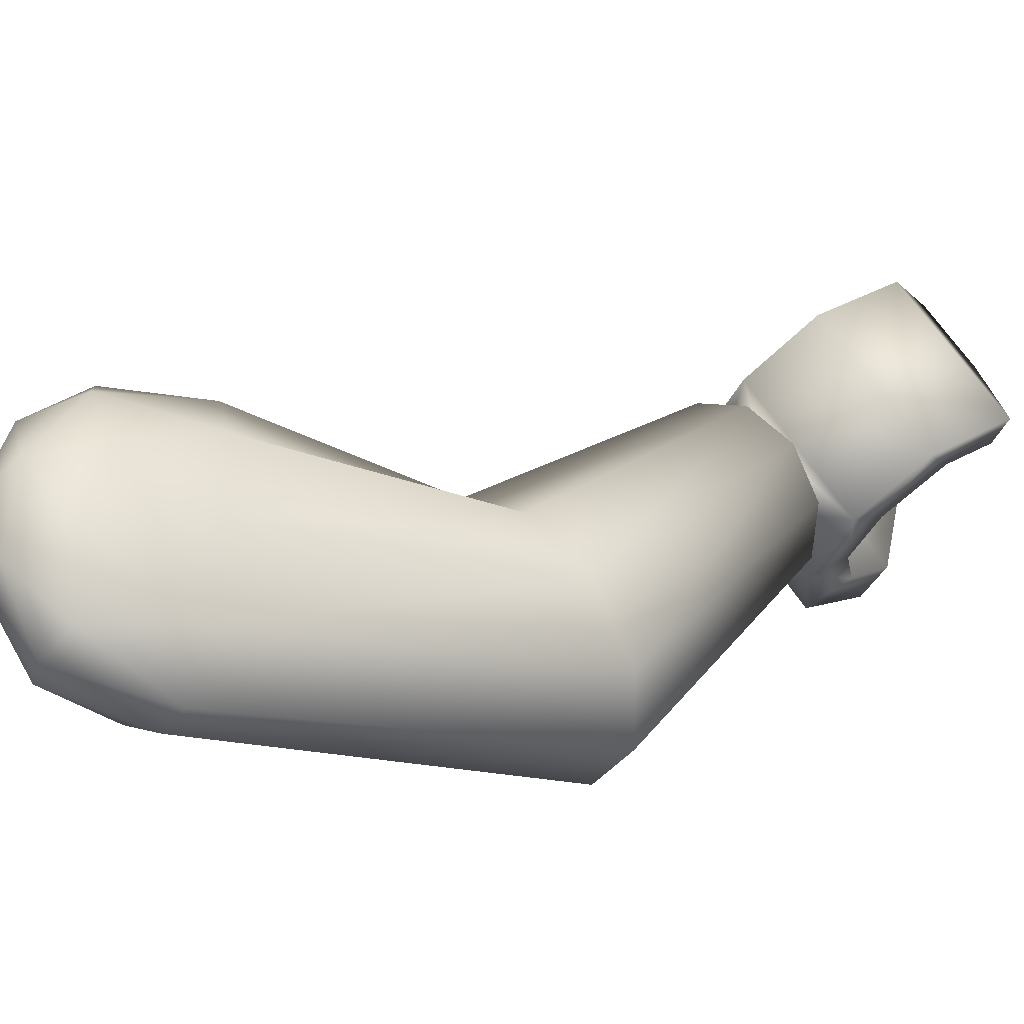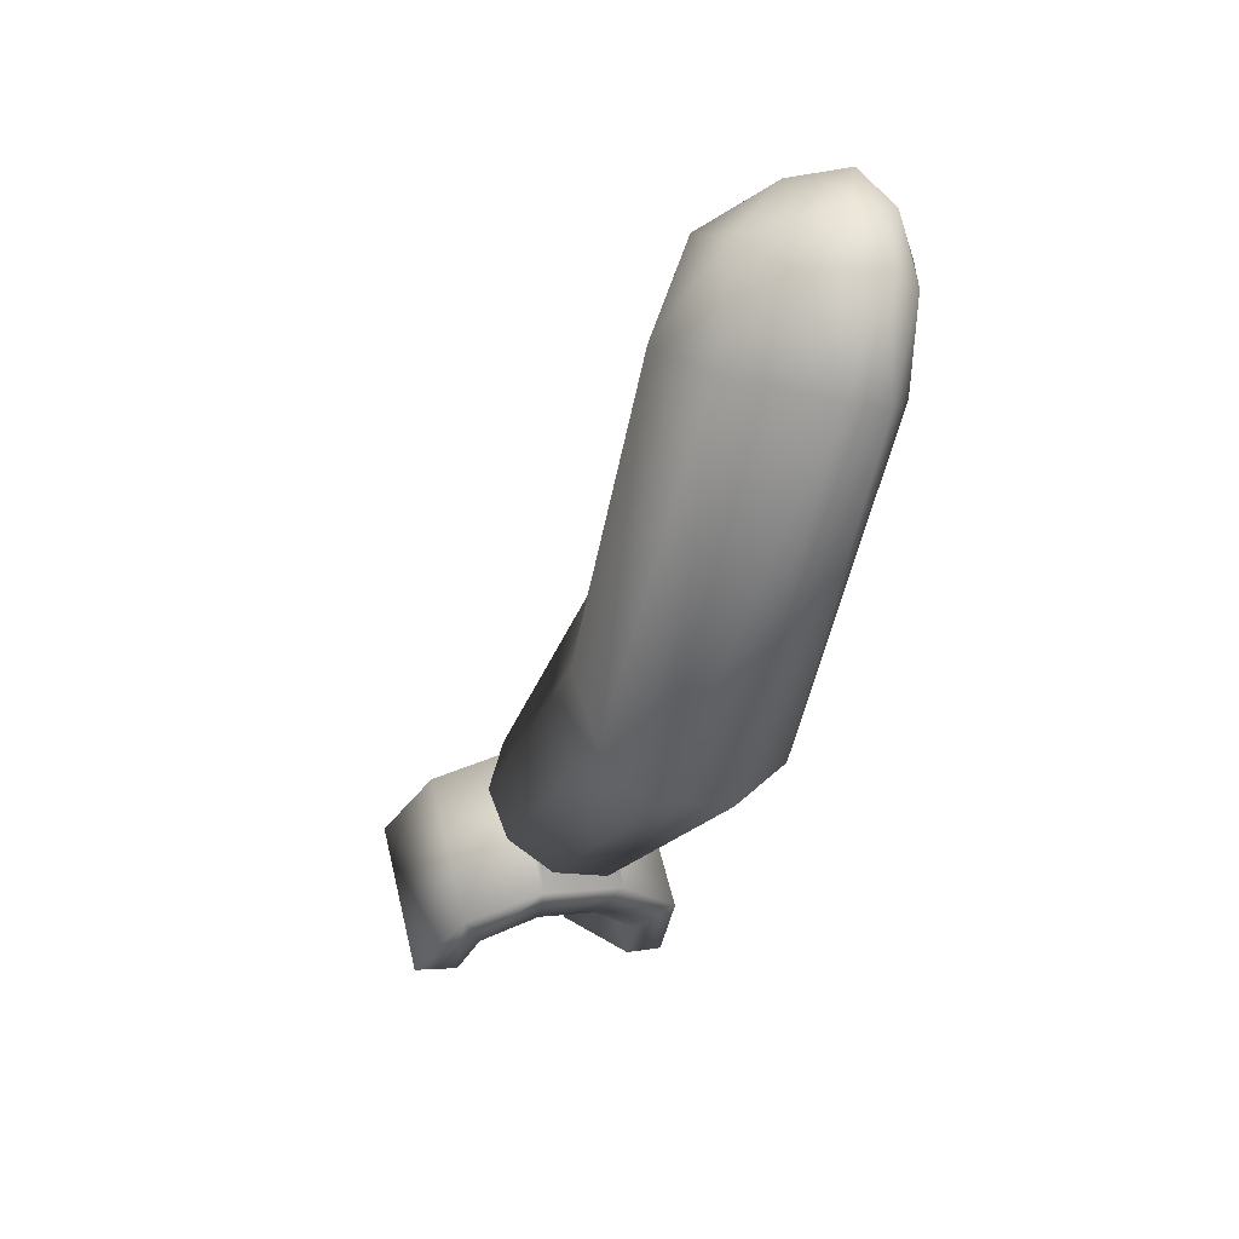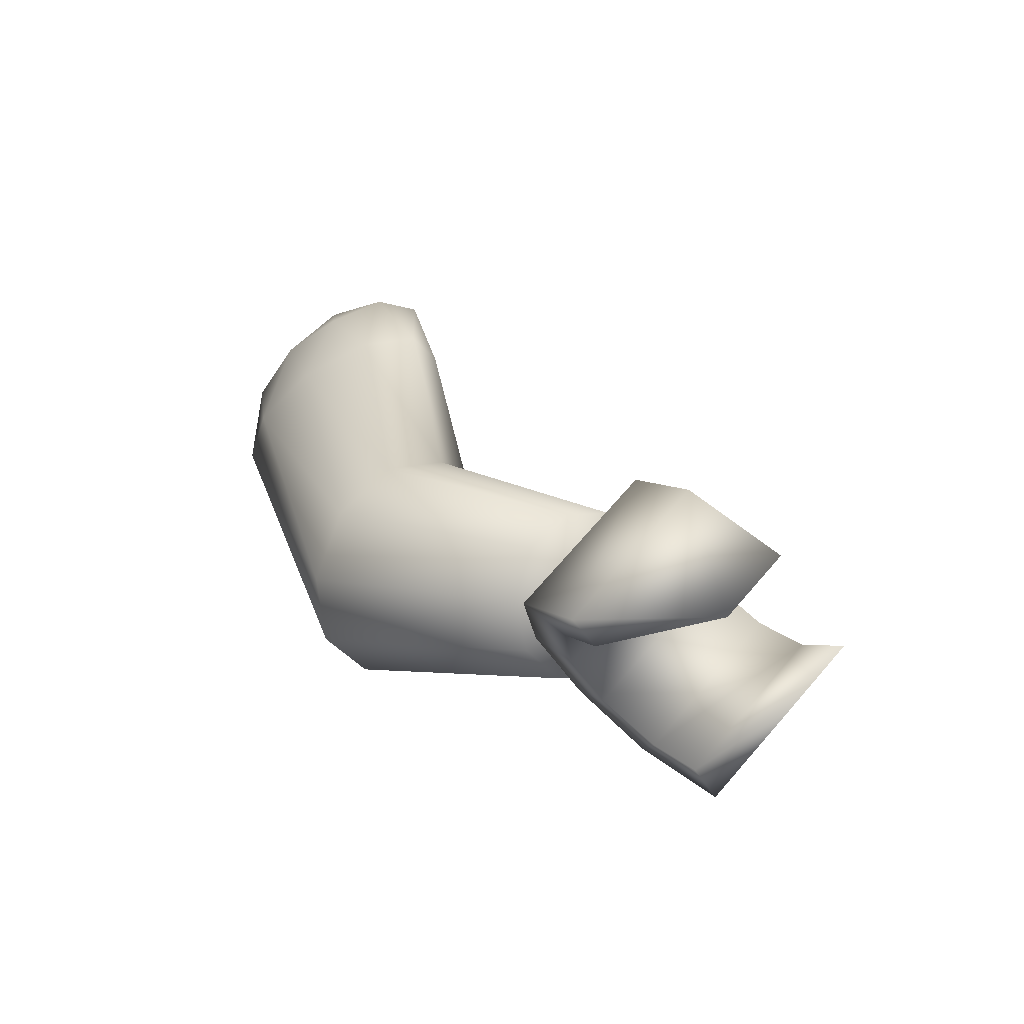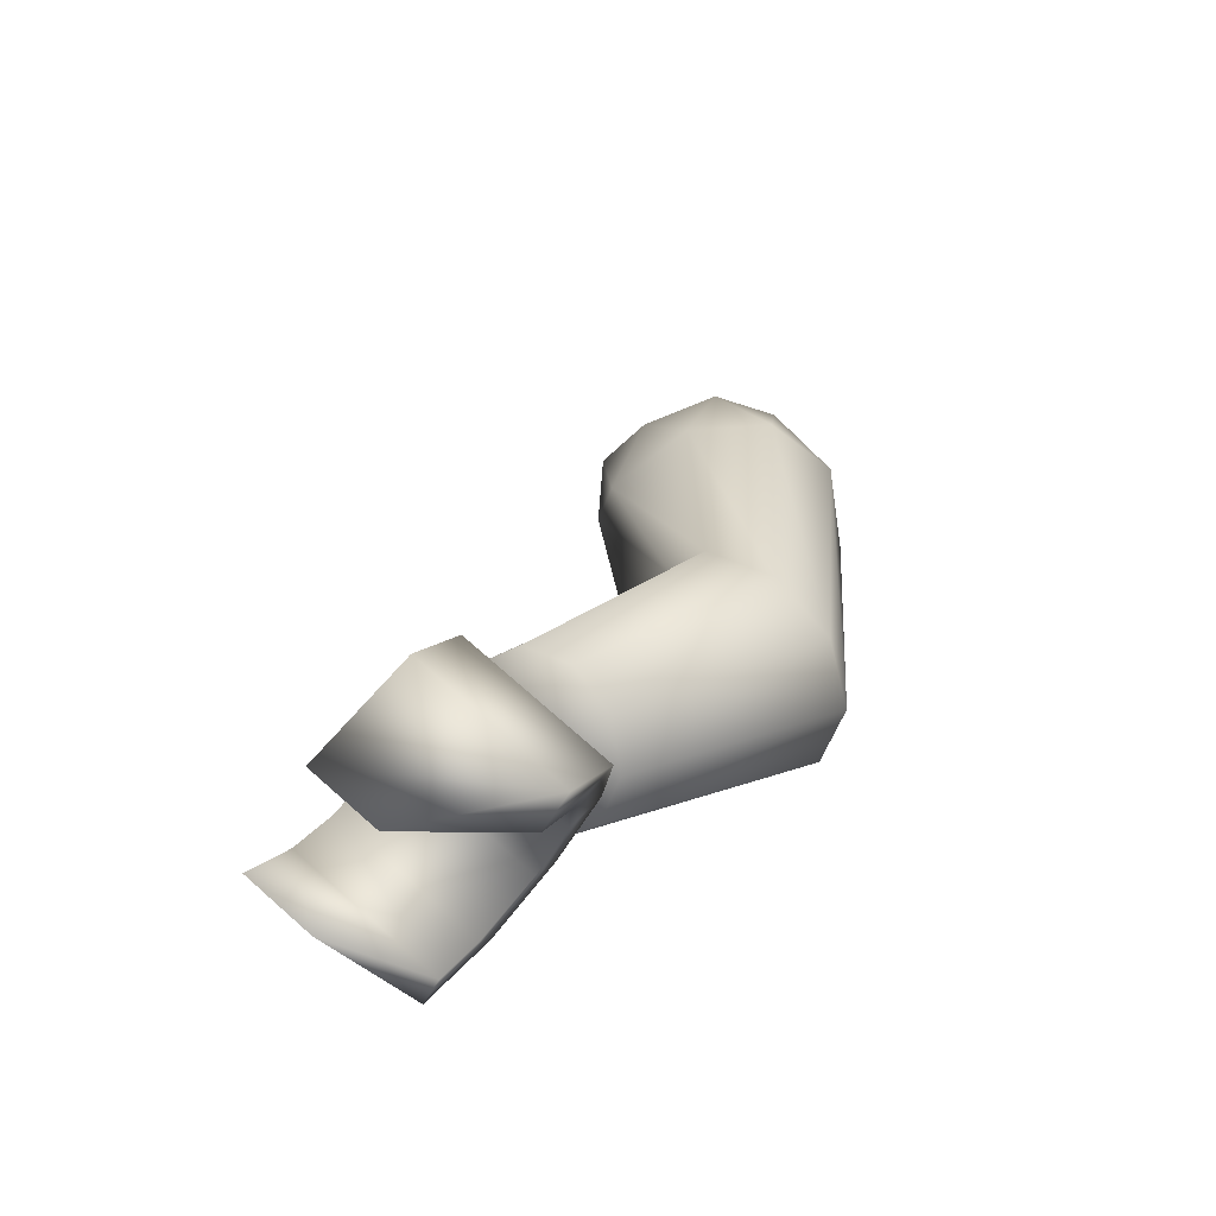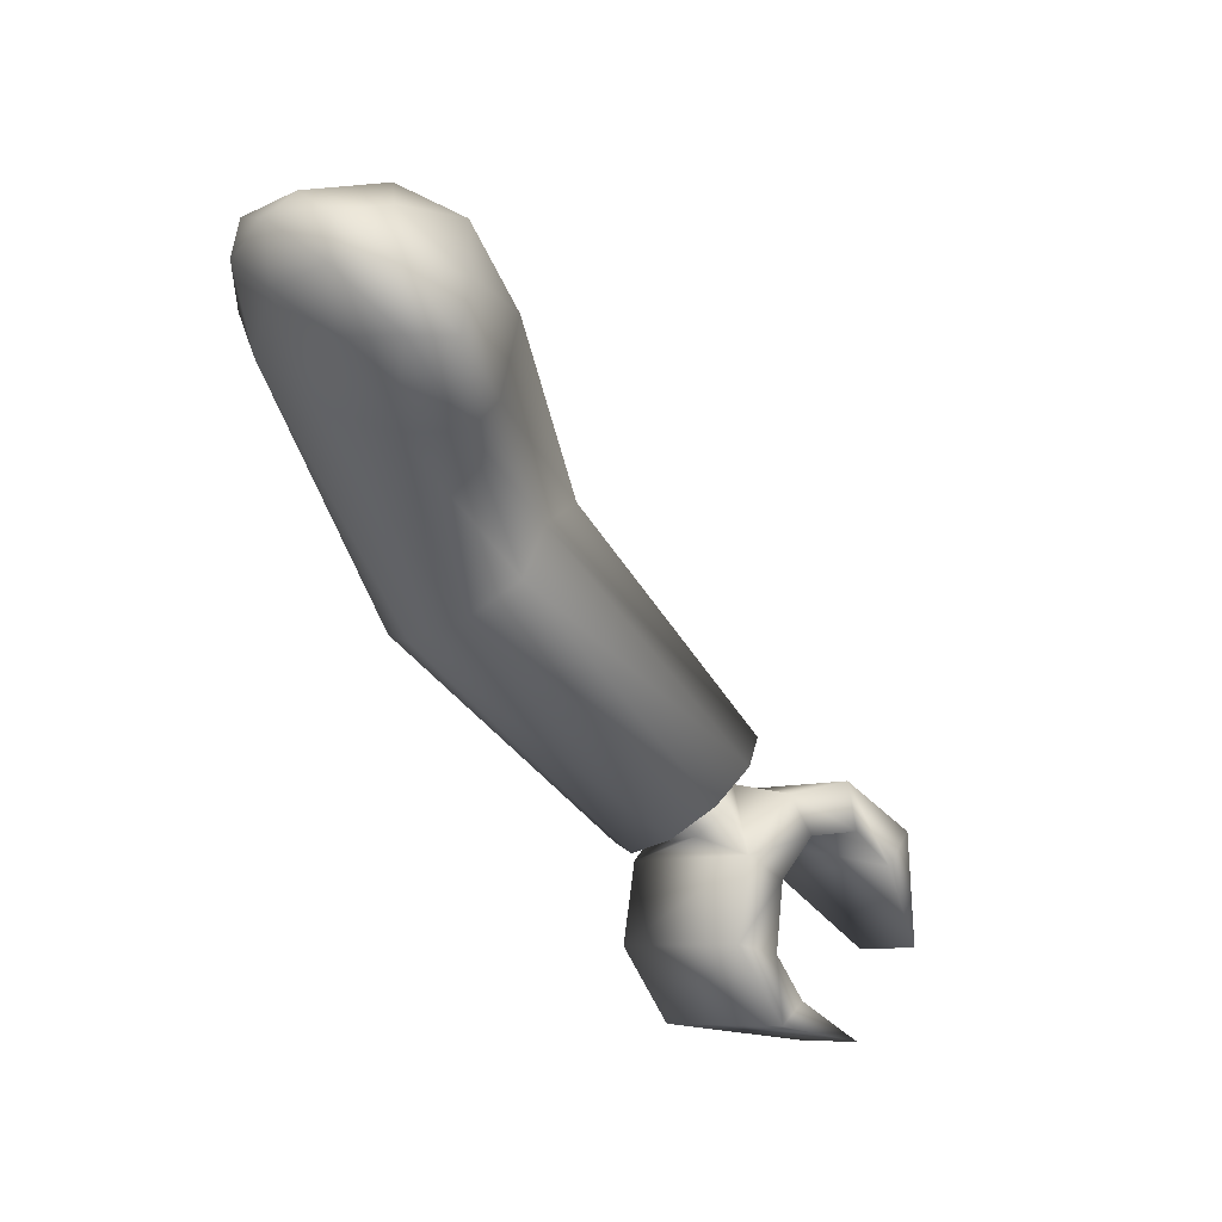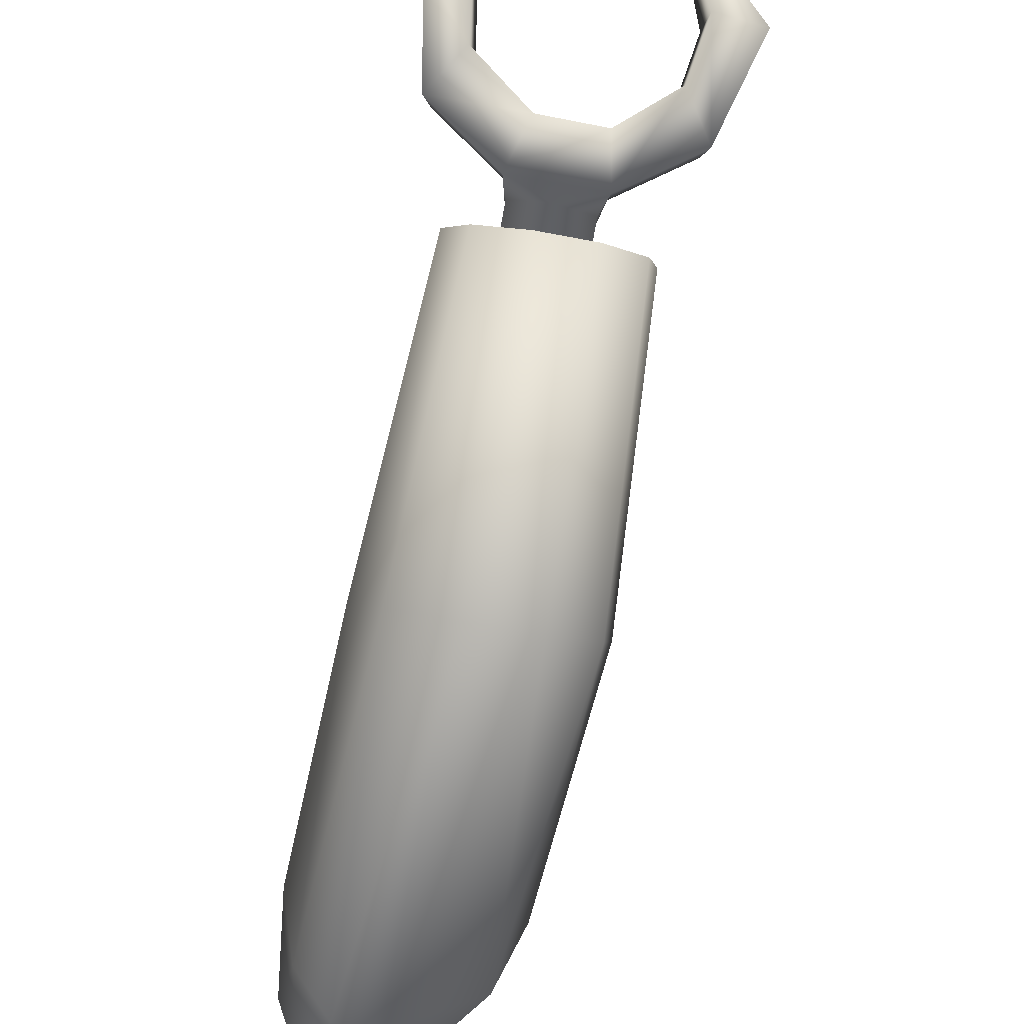
<metadata>
{"format":"obj","ext":"obj","renderer":"f3d","projection":"perspective","resolution":1024,"background":"white","views":[{"elev":-33.7,"azim":-107.2,"up":"+Z"},{"elev":21.9,"azim":165.4,"up":"+Y"},{"elev":-59.2,"azim":-51.2,"up":"+Y"},{"elev":-44.4,"azim":69.0,"up":"+Y"},{"elev":41.5,"azim":-52.1,"up":"+Y"},{"elev":-50.2,"azim":-1.5,"up":"+Z"}]}
</metadata>
<code>
v  0.5923 3.183 -0.0276
v  0.5413 3.134 0.0126
v  0.5995 3.143 0.1062
v  0.6923 3.162 0.0134
v  0.6355 3.157 -0.1376
v  0.5635 3.143 -0.138
v  0.6194 3.04 0.2019
v  0.6918 2.882 0.2109
v  0.7093 3.078 0.147
v  0.8272 3.081 0.0417
v  0.9149 2.933 -0.0349
v  0.8064 3.104 -0.0978
v  0.7239 3.068 -0.2201
v  0.6918 2.897 -0.2834
v  0.615 3.075 -0.2505
v  0.5571 3.04 -0.221
v  0.554 2.867 -0.1897
v  0.5202 3.052 -0.0993
v  0.5185 3.024 0.04
v  0.554 2.858 0.1158
v  0.5564 3.052 0.1463
v  0.8558 2.917 0.1175
v  0.8558 2.926 -0.188
v  0.6156 2.882 -0.2838
v  0.5305 2.858 -0.0371
v  0.6156 2.867 0.2105
v  1.022 2.389 0.0334
v  0.9669 2.468 0.1396
v  0.8592 2.497 0.1571
v  0.7396 2.478 0.2042
v  0.6538 2.405 0.1378
v  0.6346 2.312 0.0311
v  0.6893 2.233 -0.0752
v  0.797 2.199 -0.1405
v  0.9166 2.223 -0.1398
v  1.002 2.295 -0.0734
v  1.081 1.996 0.4284
v  1.038 2.052 0.5001
v  0.9487 2.074 0.544
v  0.8486 2.054 0.5434
v  0.7754 2 0.4986
v  0.7571 1.932 0.4266
v  0.8007 1.877 0.3549
v  0.8895 1.855 0.3109
v  0.9896 1.875 0.3115
v  1.063 1.929 0.3564
v  0.9191 1.964 0.4275
v  1.219 1.615 0.478
v  1.141 1.756 0.3826
v  1.229 1.789 0.7264
v  1.15 1.93 0.631
v  1.001 1.814 0.3484
v  1.01 1.987 0.5945
v  0.8452 1.796 0.3666
v  0.7284 1.708 0.4315
v  0.8546 1.969 0.6135
v  0.7378 1.882 0.6799
v  0.7278 1.561 0.5348
v  0.7372 1.734 0.7832
v  0.8689 1.534 0.7466
v  0.8733 1.615 0.8615
v  1.103 1.561 0.7193
v  1.108 1.641 0.8342
v  1.103 1.685 0.4337
v  1.136 1.599 0.492
v  1.146 1.773 0.7404
v  1.112 1.859 0.6821
v  0.9986 1.739 0.4001
v  1.008 1.912 0.6485
v  0.8873 1.725 0.4138
v  0.8967 1.899 0.6622
v  0.794 1.649 0.4705
v  0.8034 1.823 0.7189
v  0.7952 1.562 0.5309
v  0.8047 1.736 0.7793
v  0.9202 1.979 0.5198
v  0.8525 1.945 0.5007
v  0.8522 1.892 0.4463
v  0.9195 1.874 0.4109
v  0.9873 1.908 0.4301
v  0.9876 1.961 0.4844
v  0.8625 2.23 0.2635
v  0.7945 2.194 0.246
v  0.7948 2.139 0.1944
v  0.8631 2.119 0.1605
v  0.9311 2.155 0.1781
v  0.9308 2.21 0.2295
v  0.8628 2.175 0.212
o BrazoIzquierdo
g BrazoIzquierdo
f 1 2 3
f 1 3 4
f 1 4 5
f 1 5 6
f 1 6 2
f 7 8 9
f 10 11 12
f 13 14 15
f 16 17 18
f 19 20 21
f 19 21 2
f 7 3 21
f 2 21 3
f 7 9 3
f 10 4 9
f 3 9 4
f 10 12 4
f 13 5 12
f 4 12 5
f 13 15 5
f 16 6 15
f 5 15 6
f 16 18 6
f 19 2 18
f 6 18 2
f 10 9 22
f 8 22 9
f 13 12 23
f 11 23 12
f 16 15 24
f 14 24 15
f 19 18 25
f 17 25 18
f 7 21 26
f 20 26 21
f 10 22 11
f 13 23 14
f 16 24 17
f 19 25 20
f 7 26 8
f 11 22 27
f 22 28 27
f 22 8 28
f 8 29 28
f 8 26 29
f 26 30 29
f 26 20 30
f 20 31 30
f 20 25 31
f 25 32 31
f 25 17 32
f 17 33 32
f 17 24 33
f 24 34 33
f 24 14 34
f 14 35 34
f 14 23 35
f 23 36 35
f 23 11 36
f 11 27 36
f 27 28 37
f 28 38 37
f 28 29 38
f 29 39 38
f 29 30 39
f 30 40 39
f 30 31 40
f 31 41 40
f 31 32 41
f 32 42 41
f 32 33 42
f 33 43 42
f 33 34 43
f 34 44 43
f 34 35 44
f 35 45 44
f 35 36 45
f 36 46 45
f 36 27 46
f 27 37 46
f 47 37 38
f 47 38 39
f 47 39 40
f 47 40 41
f 47 41 42
f 47 42 43
f 47 43 44
f 47 44 45
f 47 45 46
f 47 46 37
f 48 49 50
f 49 51 50
f 49 52 51
f 52 53 51
f 54 55 56
f 55 57 56
f 55 58 57
f 58 59 57
f 58 60 59
f 60 61 59
f 62 48 63
f 48 50 63
f 64 65 66
f 64 66 67
f 68 64 67
f 68 67 69
f 70 68 69
f 70 69 71
f 72 70 71
f 72 71 73
f 74 72 73
f 74 73 75
f 60 74 75
f 60 75 61
f 65 62 63
f 65 63 66
f 49 48 65
f 49 65 64
f 50 51 66
f 51 67 66
f 52 49 64
f 52 64 68
f 51 53 67
f 53 69 67
f 54 52 68
f 54 68 70
f 53 56 69
f 56 71 69
f 55 54 70
f 55 70 72
f 56 57 71
f 57 73 71
f 58 55 72
f 58 72 74
f 57 59 73
f 59 75 73
f 60 58 74
f 59 61 75
f 48 62 65
f 50 66 63
f 76 77 56
f 77 54 56
f 77 78 54
f 78 79 54
f 79 52 54
f 79 80 52
f 80 53 52
f 80 81 53
f 81 56 53
f 81 76 56
f 82 83 76
f 83 77 76
f 83 84 77
f 84 78 77
f 84 85 78
f 85 79 78
f 85 86 79
f 86 80 79
f 86 87 80
f 87 81 80
f 87 82 81
f 82 76 81
f 88 83 82
f 88 84 83
f 88 85 84
f 88 86 85
f 88 87 86
f 88 82 87

</code>
